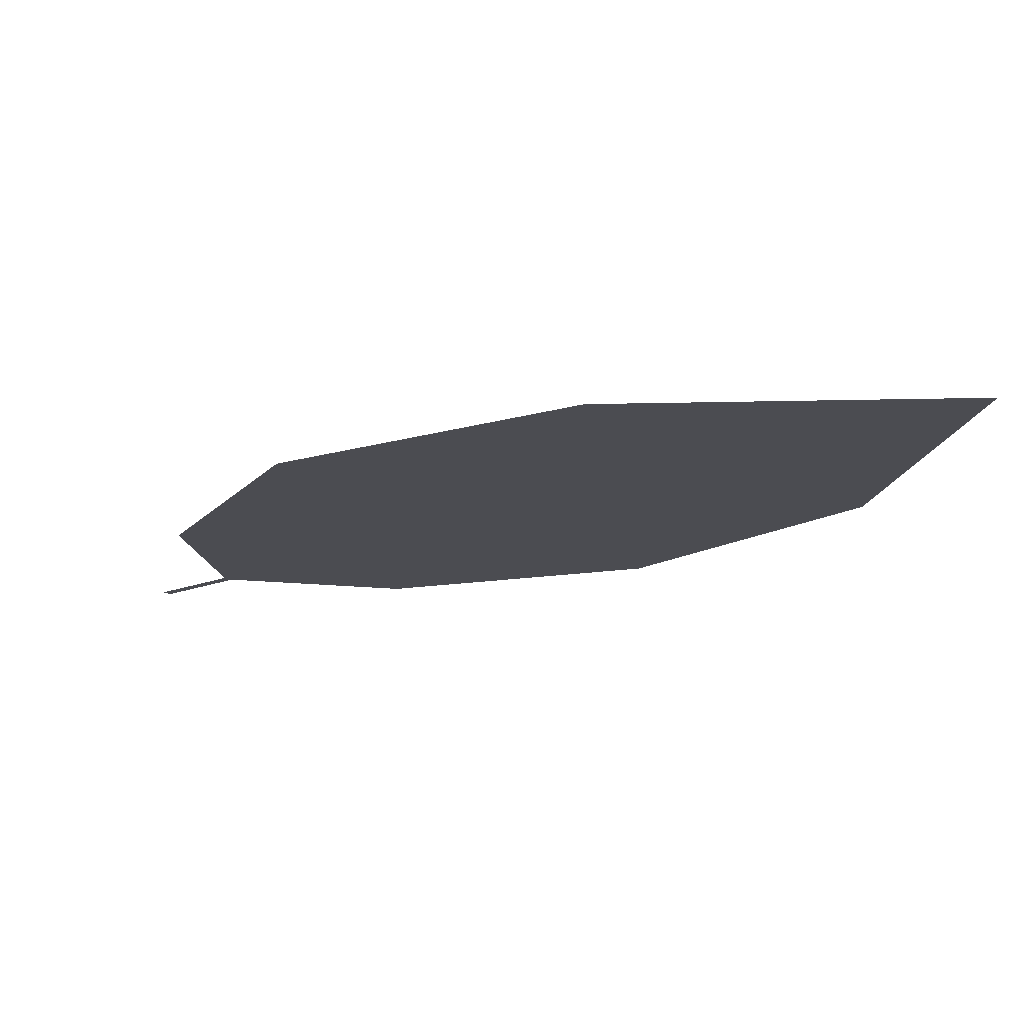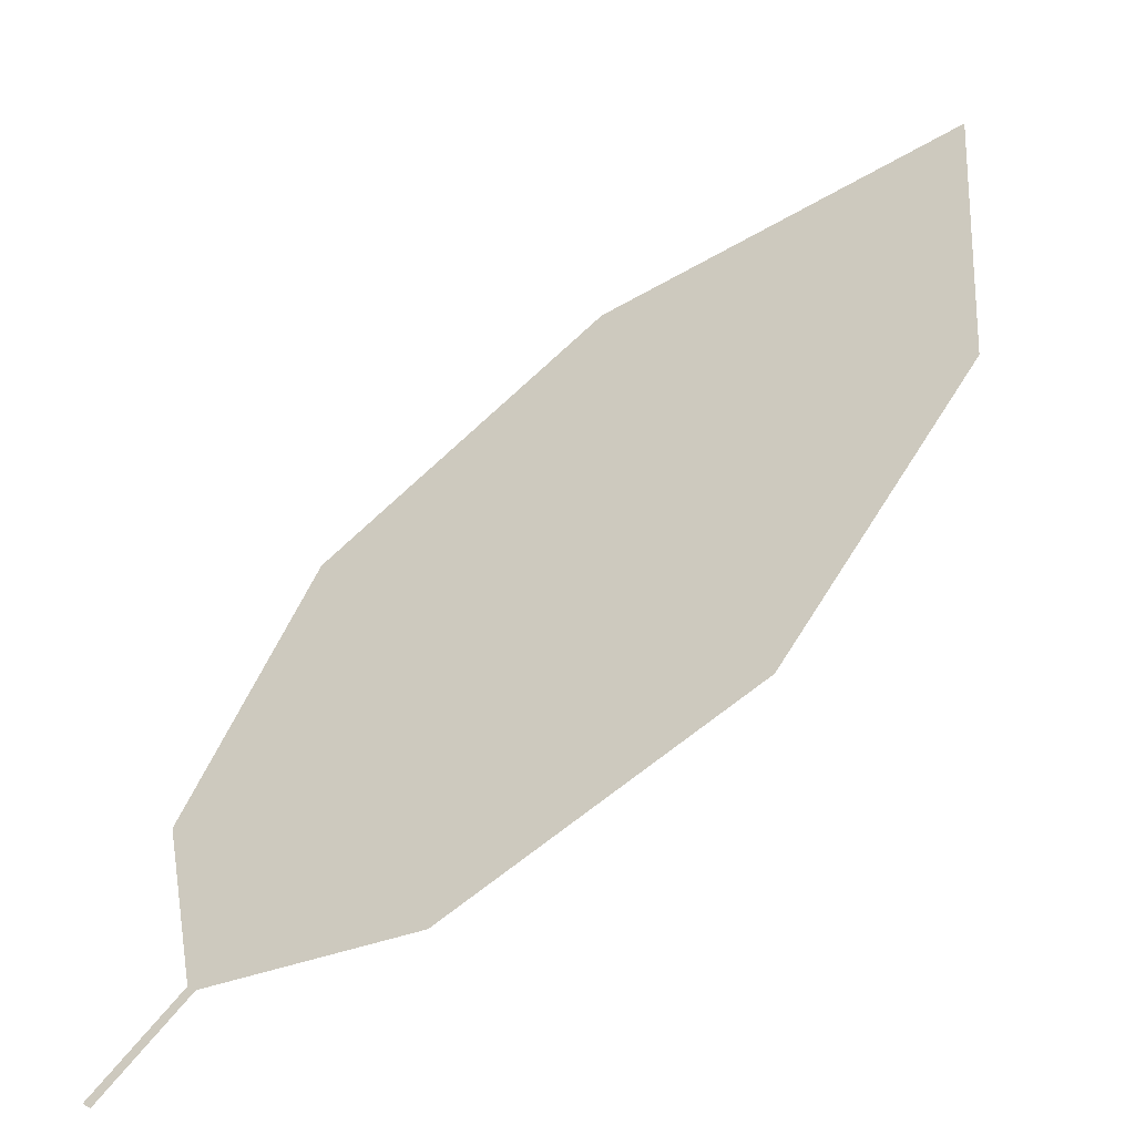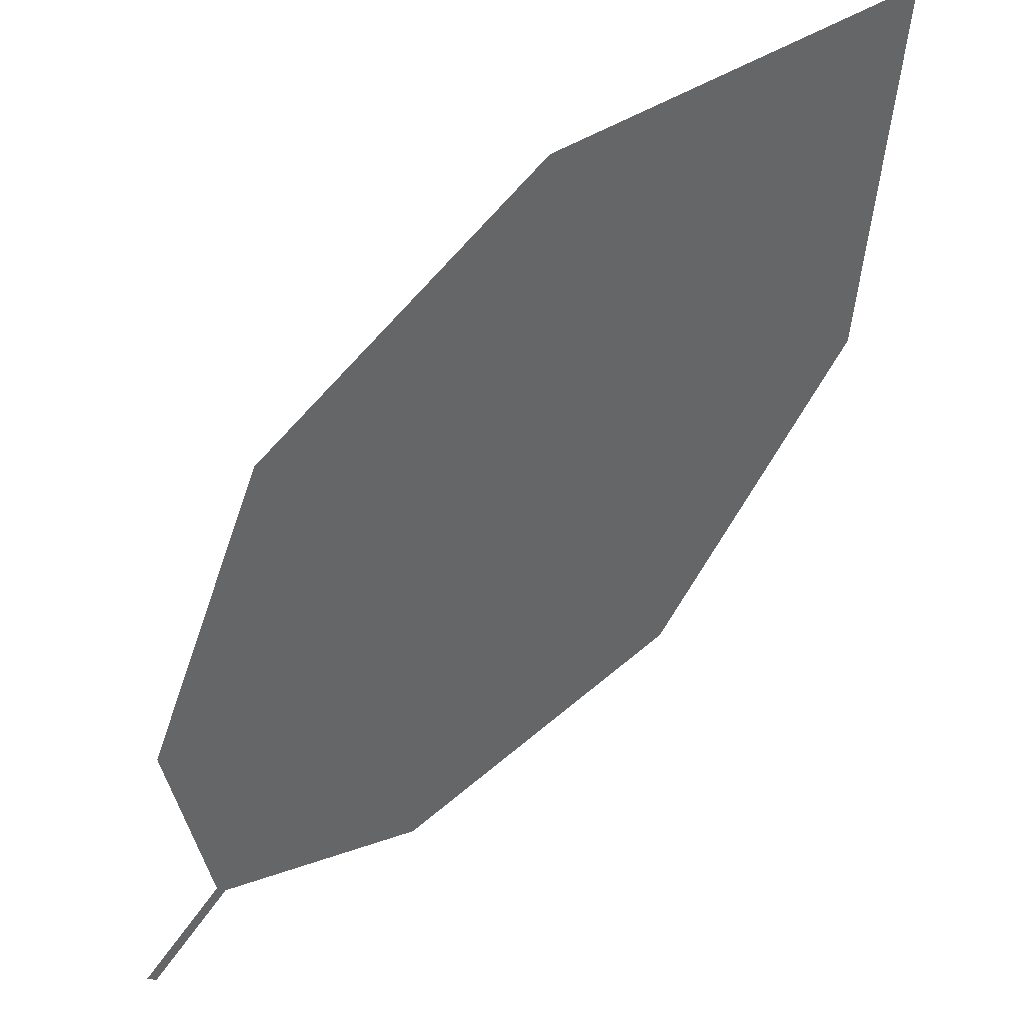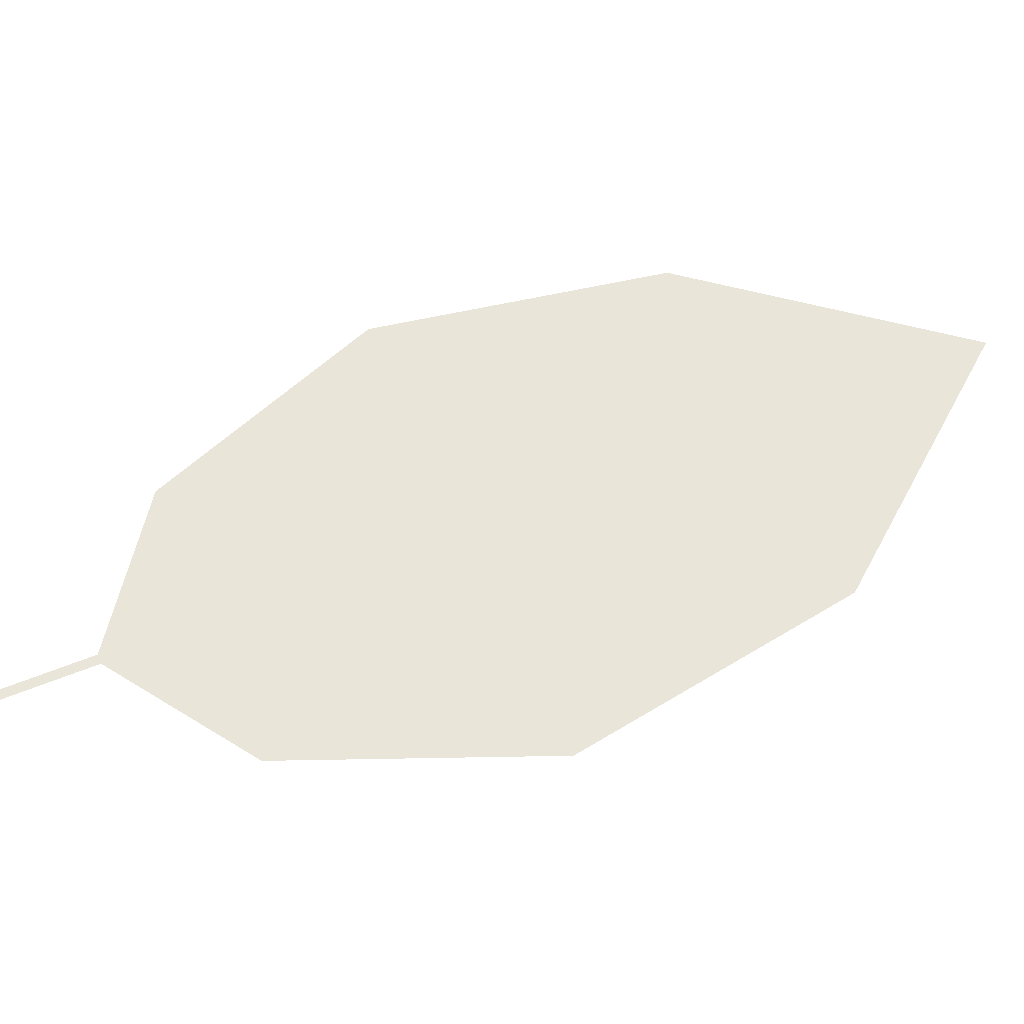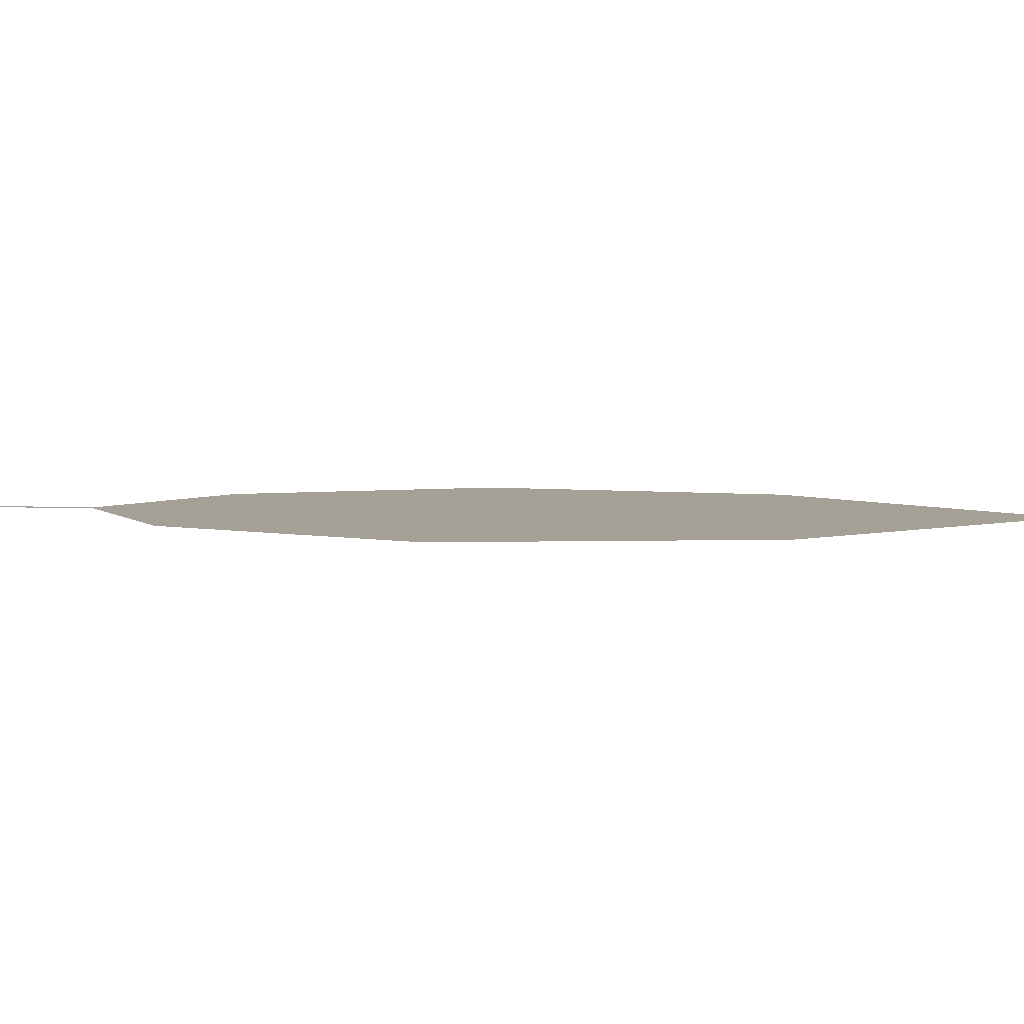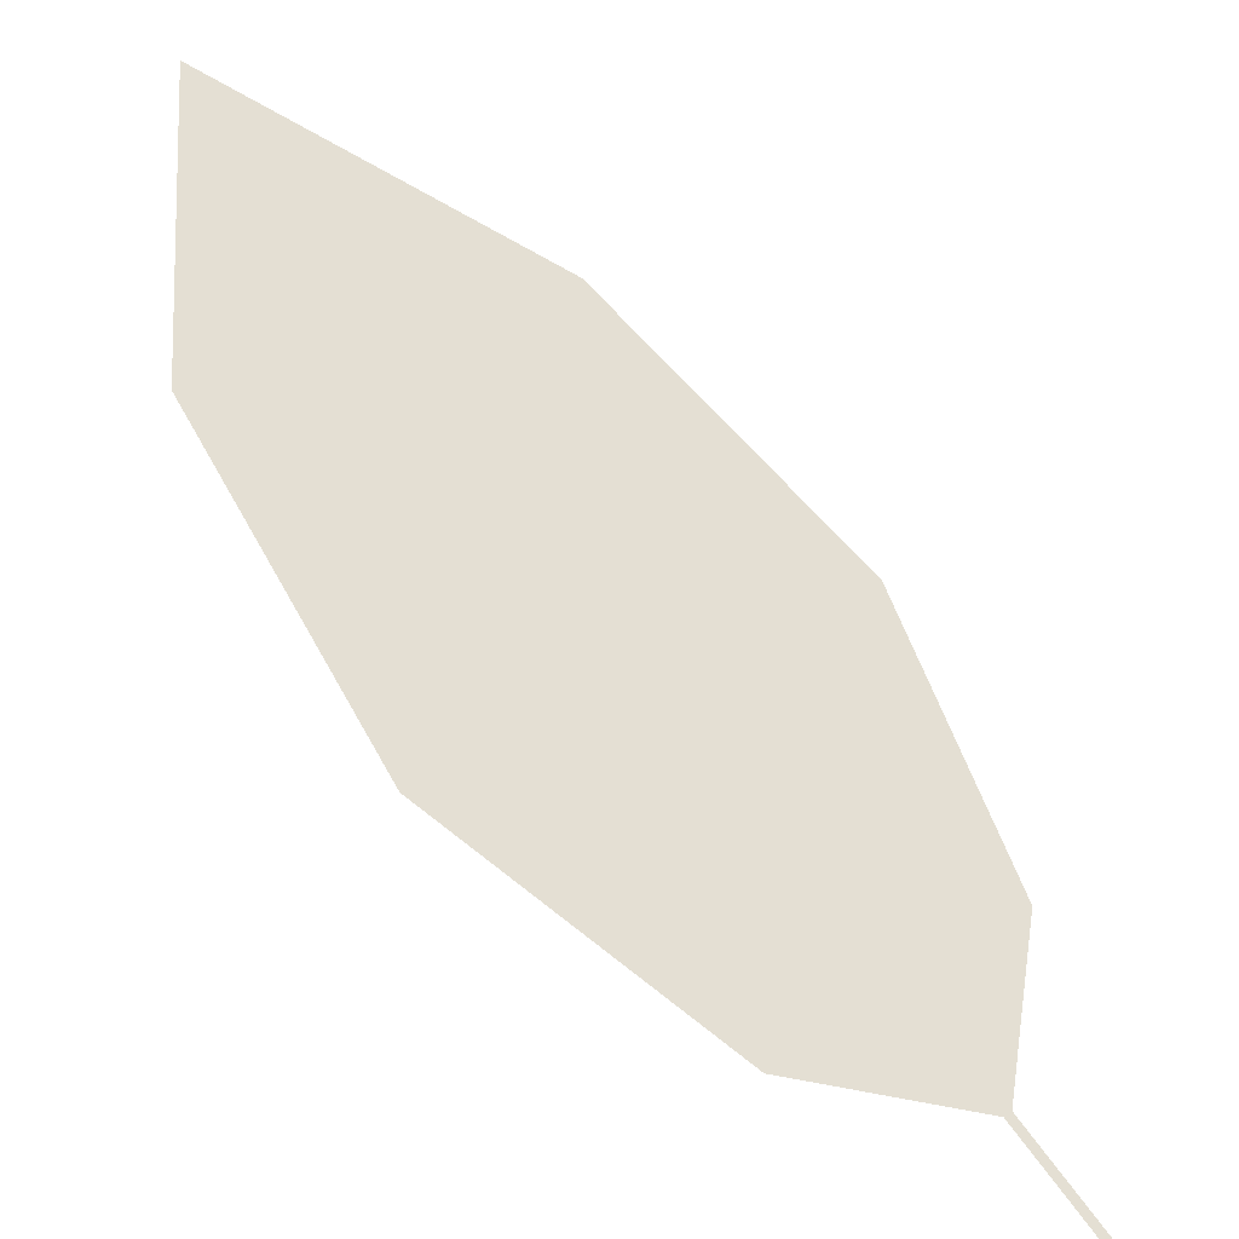
<metadata>
{"format":"obj","ext":"obj","renderer":"f3d","projection":"perspective","resolution":1024,"background":"white","views":[{"elev":-15.4,"azim":175.4,"up":"+Z"},{"elev":-53.9,"azim":-152.2,"up":"+Y"},{"elev":41.5,"azim":149.4,"up":"+Y"},{"elev":57.8,"azim":111.0,"up":"+Z"},{"elev":5.8,"azim":139.7,"up":"+Z"},{"elev":-43.3,"azim":-30.1,"up":"+Y"}]}
</metadata>
<code>
o Leaves.026_leaves.026
v 0.2043 0.1341 1.654
v 0.1939 0.1449 1.654
v 0.2032 0.1331 1.654
v 0.1928 0.1439 1.654
v 0.1041 0.1939 1.654
v 0.1667 0.1397 1.654
v 0.1299 0.1563 1.654
v 0.09979 0.2418 1.654
v 0.1474 0.2355 1.654
v 0.184 0.2083 1.654
v 0.1992 0.1708 1.654
f 1 2 4 3
f 9 5 4 2
f 5 7 6 4
f 9 8 5
f 2 11 10 9

</code>
